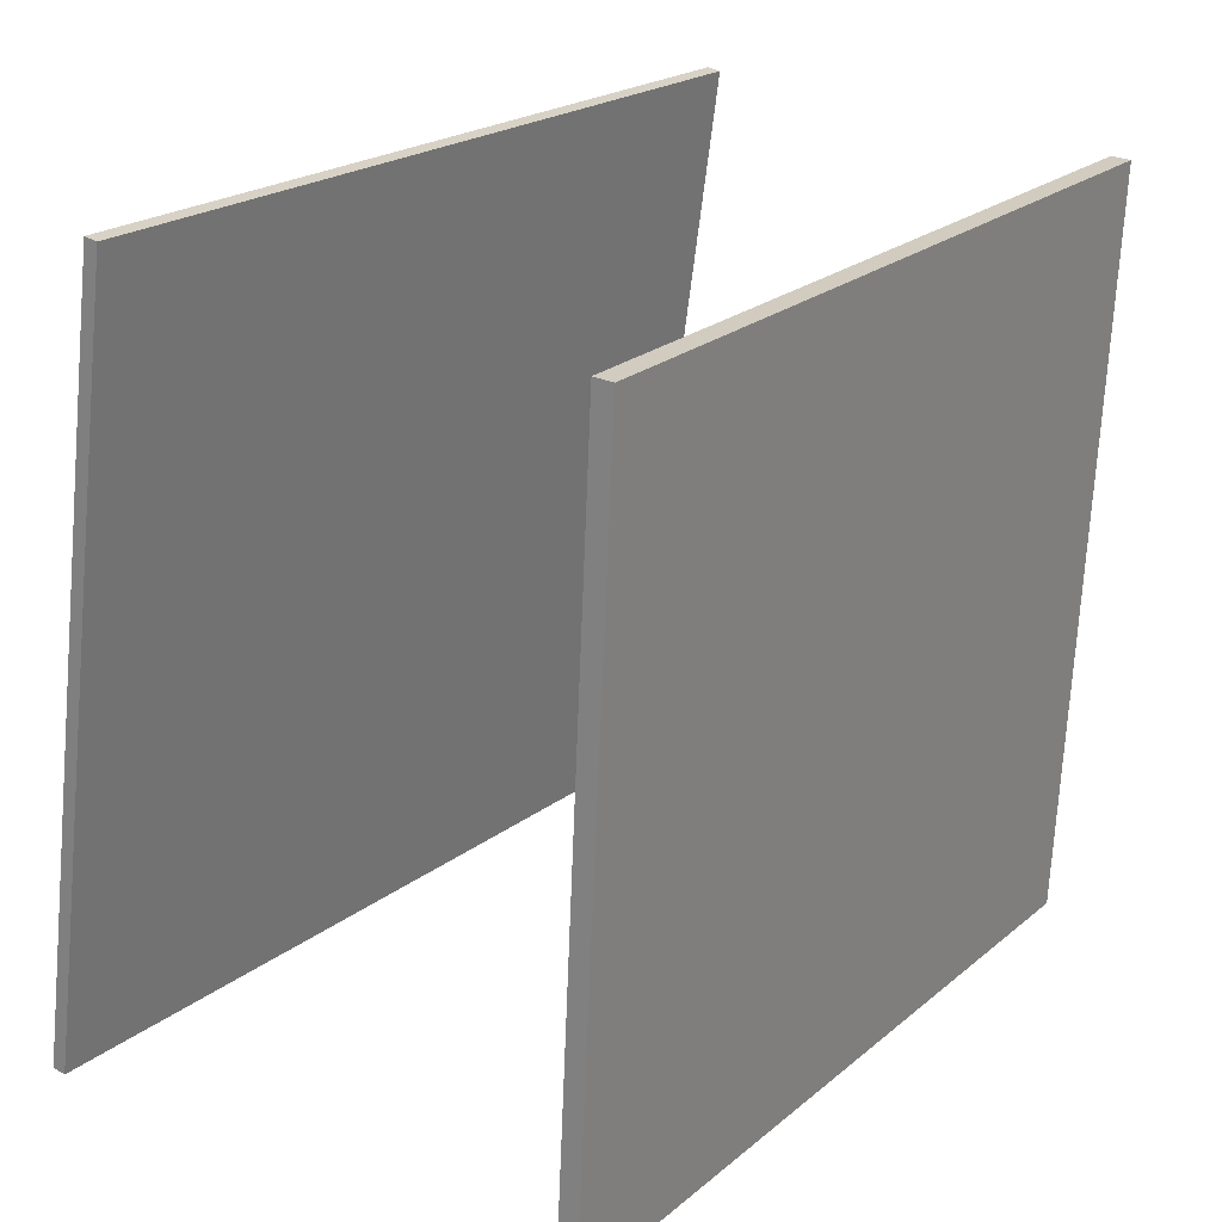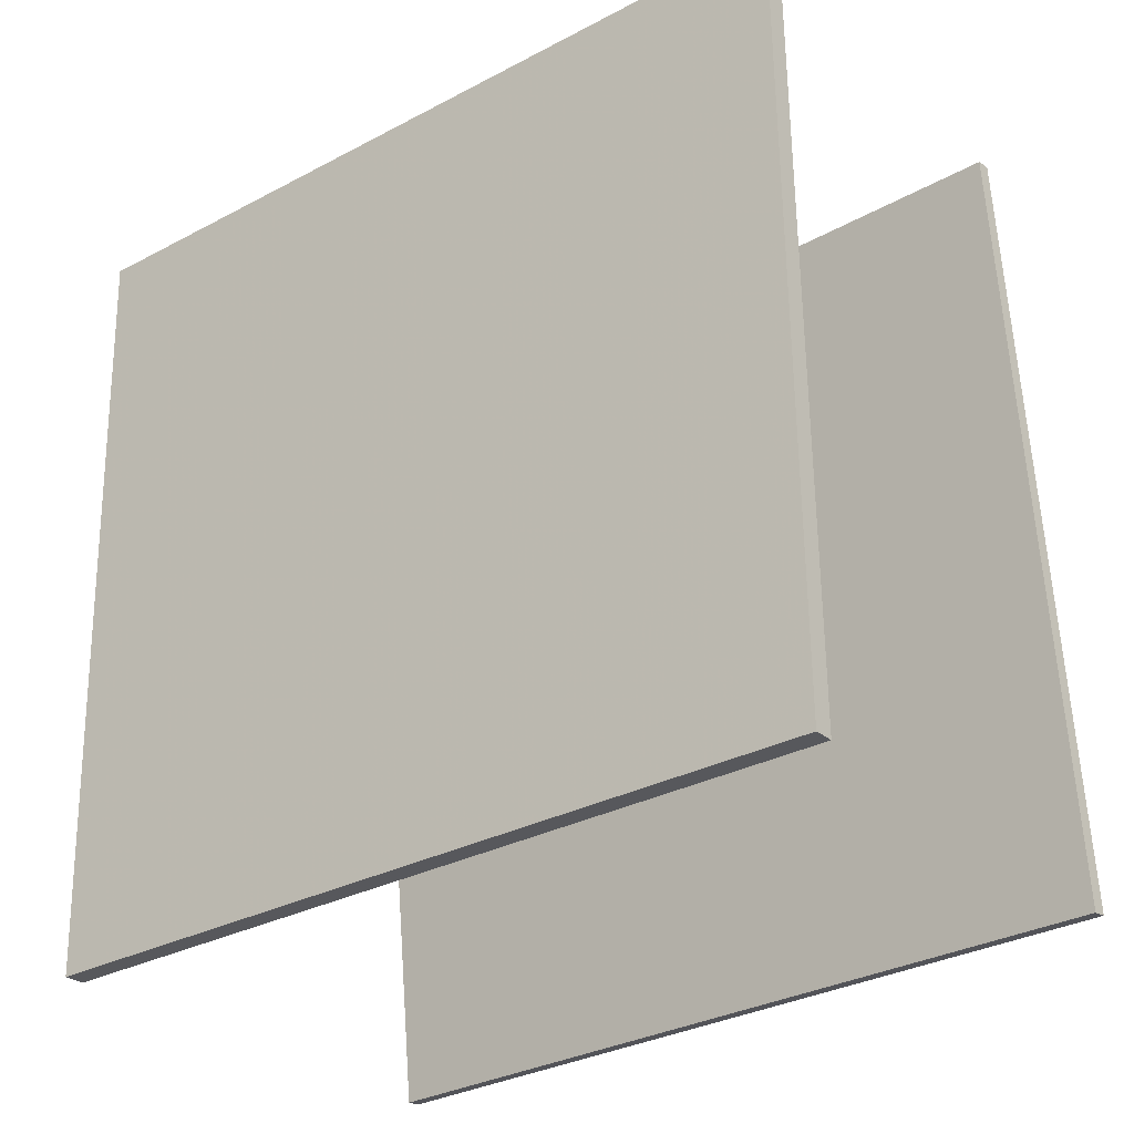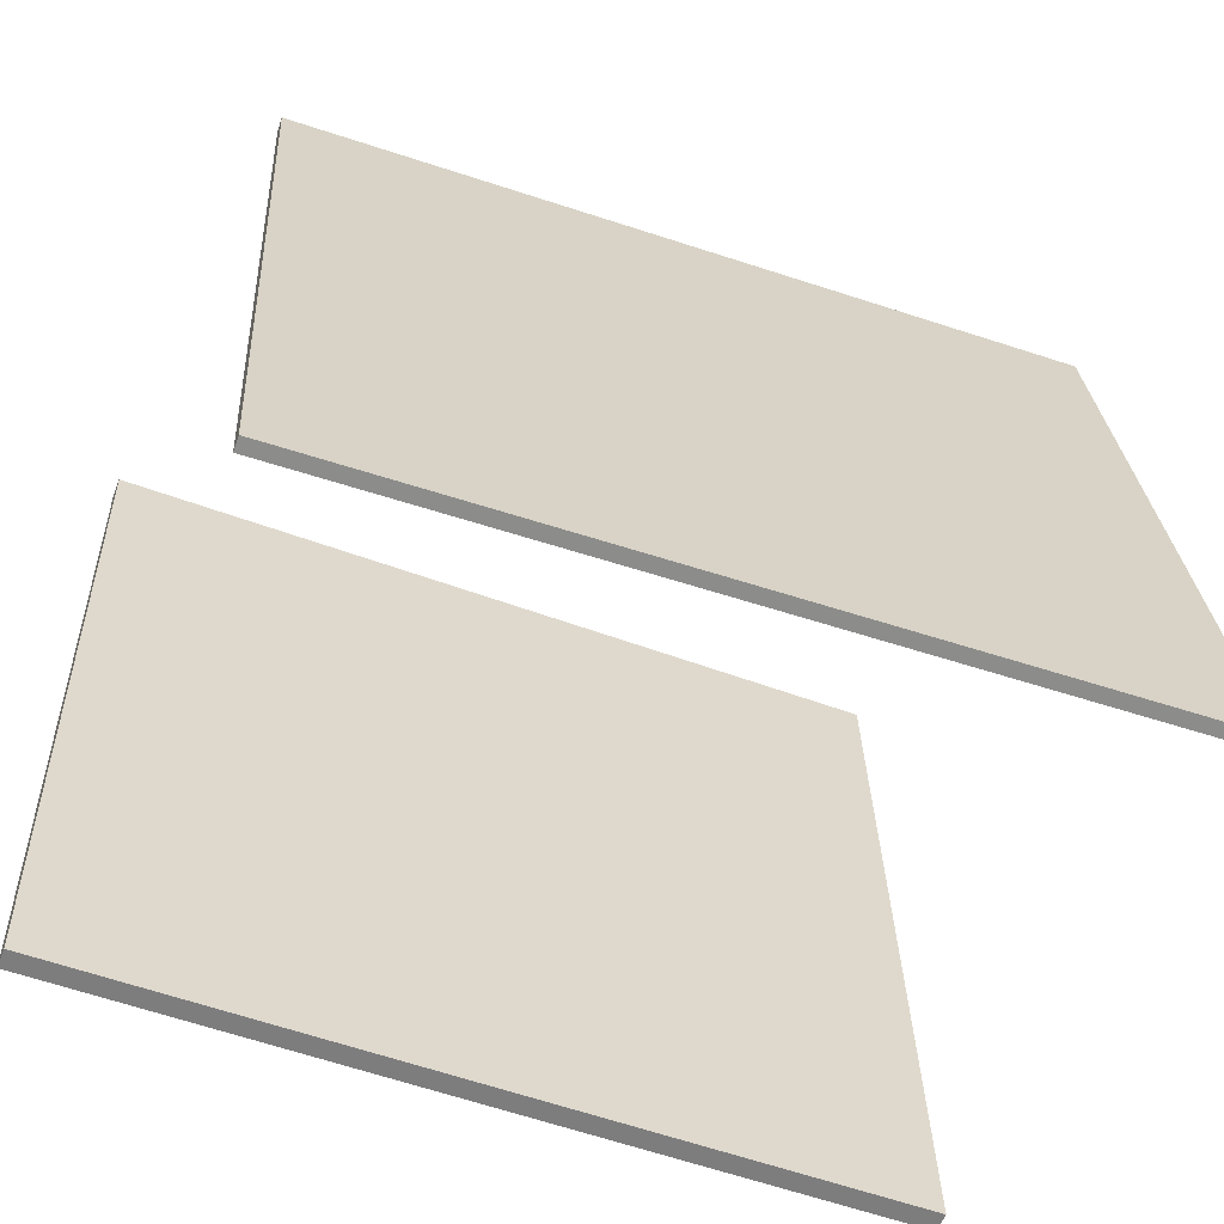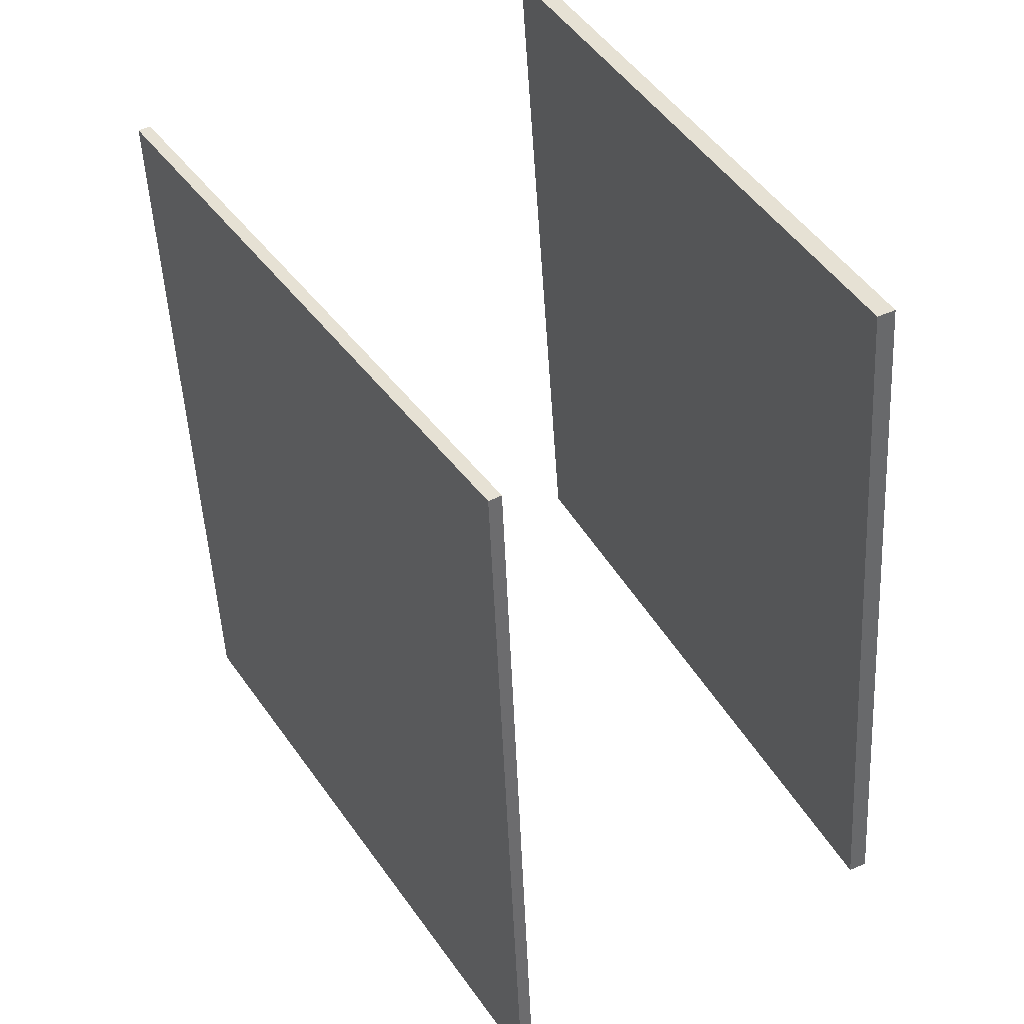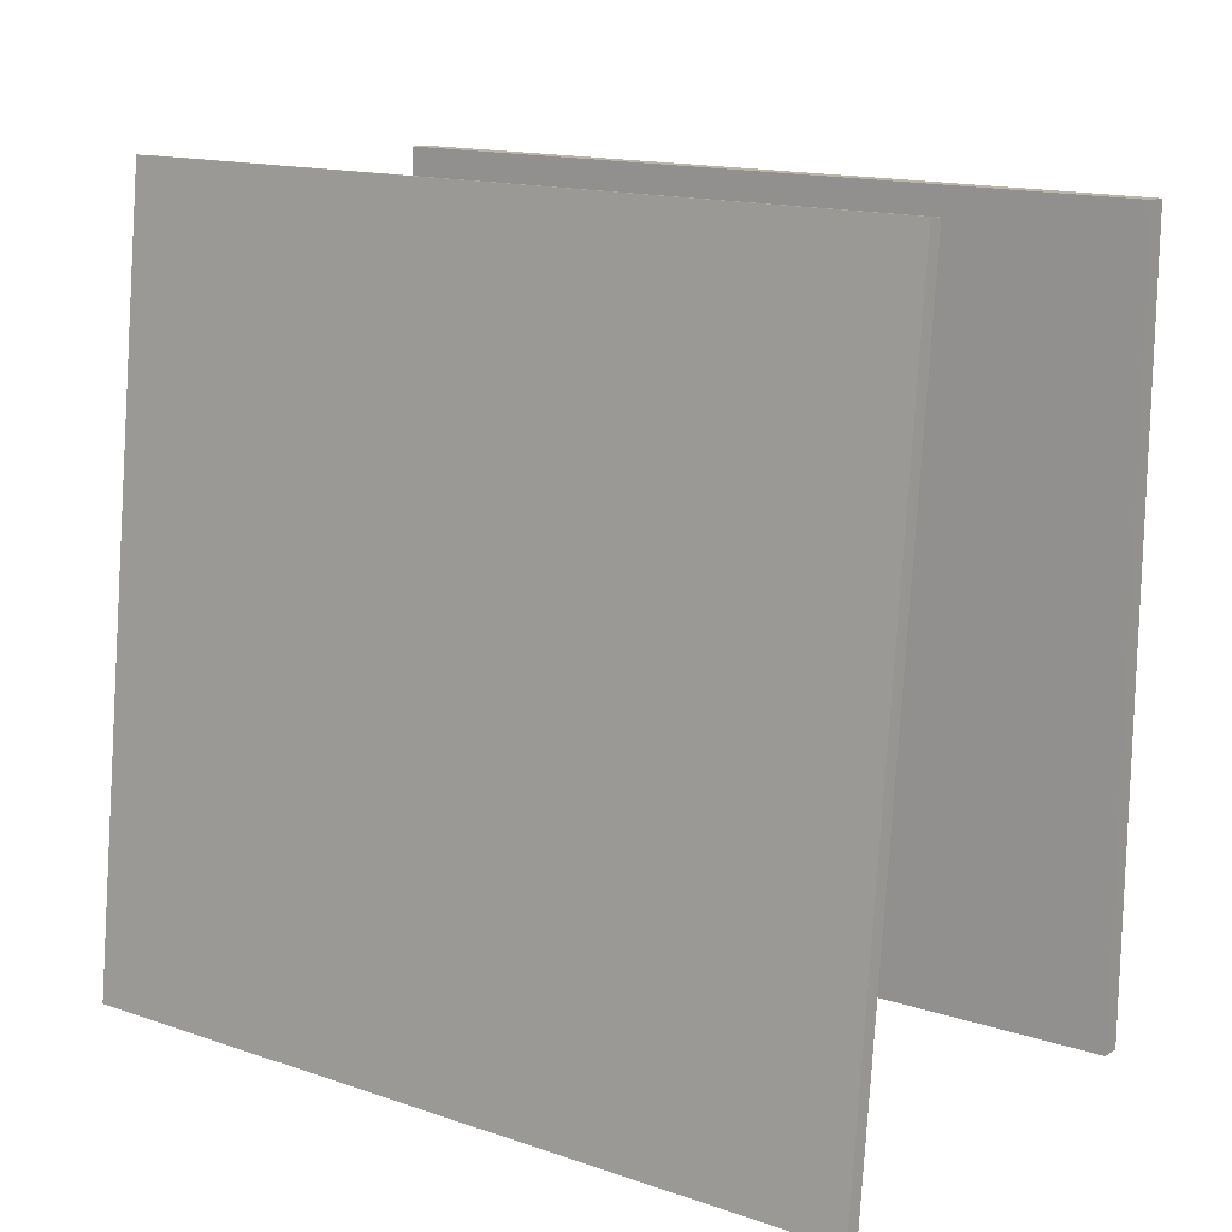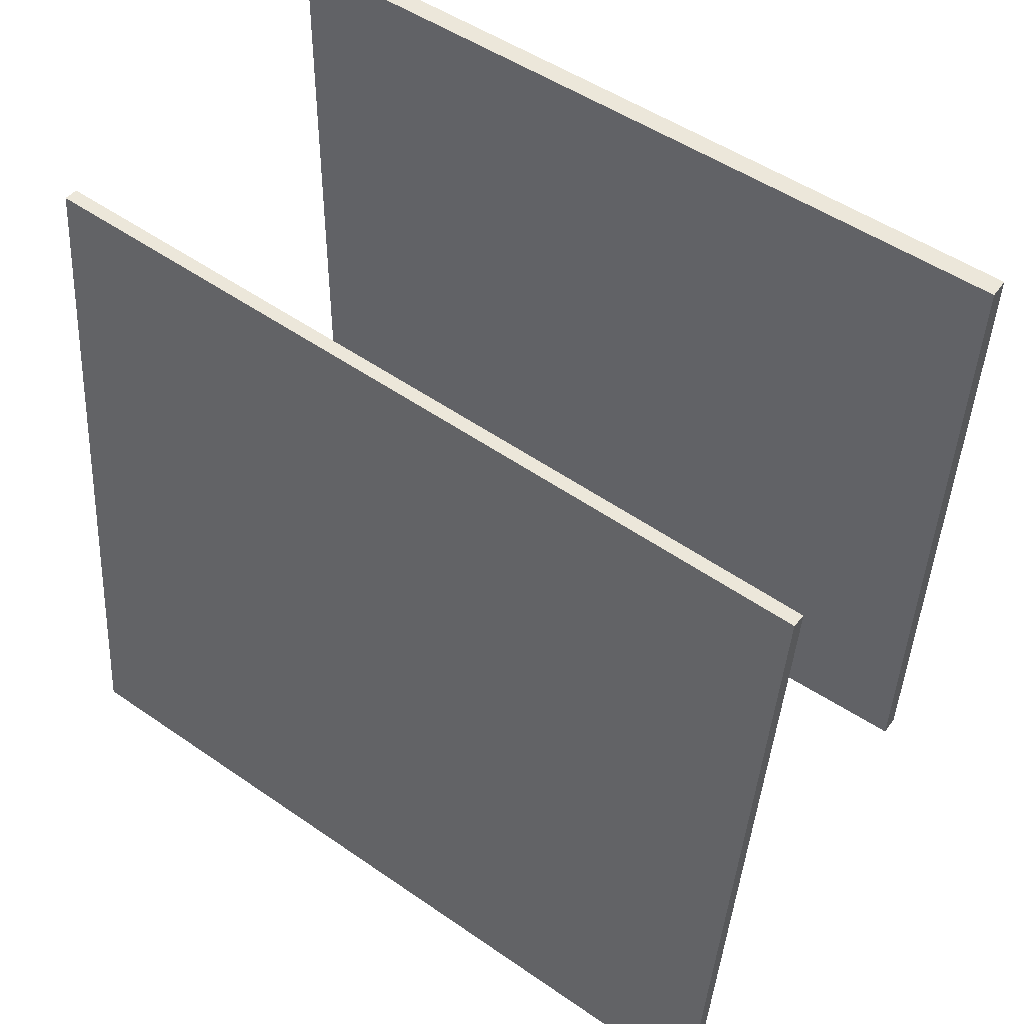
<metadata>
{"format":"obj","ext":"obj","renderer":"f3d","projection":"perspective","resolution":1024,"background":"white","views":[{"elev":23.0,"azim":39.1,"up":"+Z"},{"elev":-30.7,"azim":132.2,"up":"+Z"},{"elev":-57.1,"azim":-107.5,"up":"+Z"},{"elev":40.6,"azim":-23.5,"up":"+Y"},{"elev":15.6,"azim":-49.9,"up":"+Z"},{"elev":55.2,"azim":-51.4,"up":"+Z"}]}
</metadata>
<code>
v 0.2555 0.4494 -0.4248
v 0.2331 0.4479 -0.424
v 0.2885 0.4627 0.4285
v 0.266 0.4612 0.4294
v 0.3164 -0.45 -0.4131
v 0.2939 -0.4515 -0.4123
v 0.3493 -0.4367 0.4402
v 0.3269 -0.4382 0.4411
f 1.0 7.0 5.0
f 1.0 3.0 7.0
f 1.0 4.0 3.0
f 1.0 2.0 4.0
f 3.0 8.0 7.0
f 3.0 4.0 8.0
f 5.0 7.0 8.0
f 5.0 8.0 6.0
f 1.0 5.0 6.0
f 1.0 6.0 2.0
f 2.0 6.0 8.0
f 2.0 8.0 4.0
v -0.2733 -0.541 -0.3694
v -0.1622 -0.5209 0.4846
v -0.3049 0.3726 -0.3867
v -0.1938 0.3927 0.4672
v -0.2575 -0.5405 -0.3714
v -0.1464 -0.5204 0.4825
v -0.2891 0.3731 -0.3888
v -0.178 0.3932 0.4652
f 9.0 15.0 13.0
f 9.0 11.0 15.0
f 9.0 12.0 11.0
f 9.0 10.0 12.0
f 11.0 16.0 15.0
f 11.0 12.0 16.0
f 13.0 15.0 16.0
f 13.0 16.0 14.0
f 9.0 13.0 14.0
f 9.0 14.0 10.0
f 10.0 14.0 16.0
f 10.0 16.0 12.0

</code>
